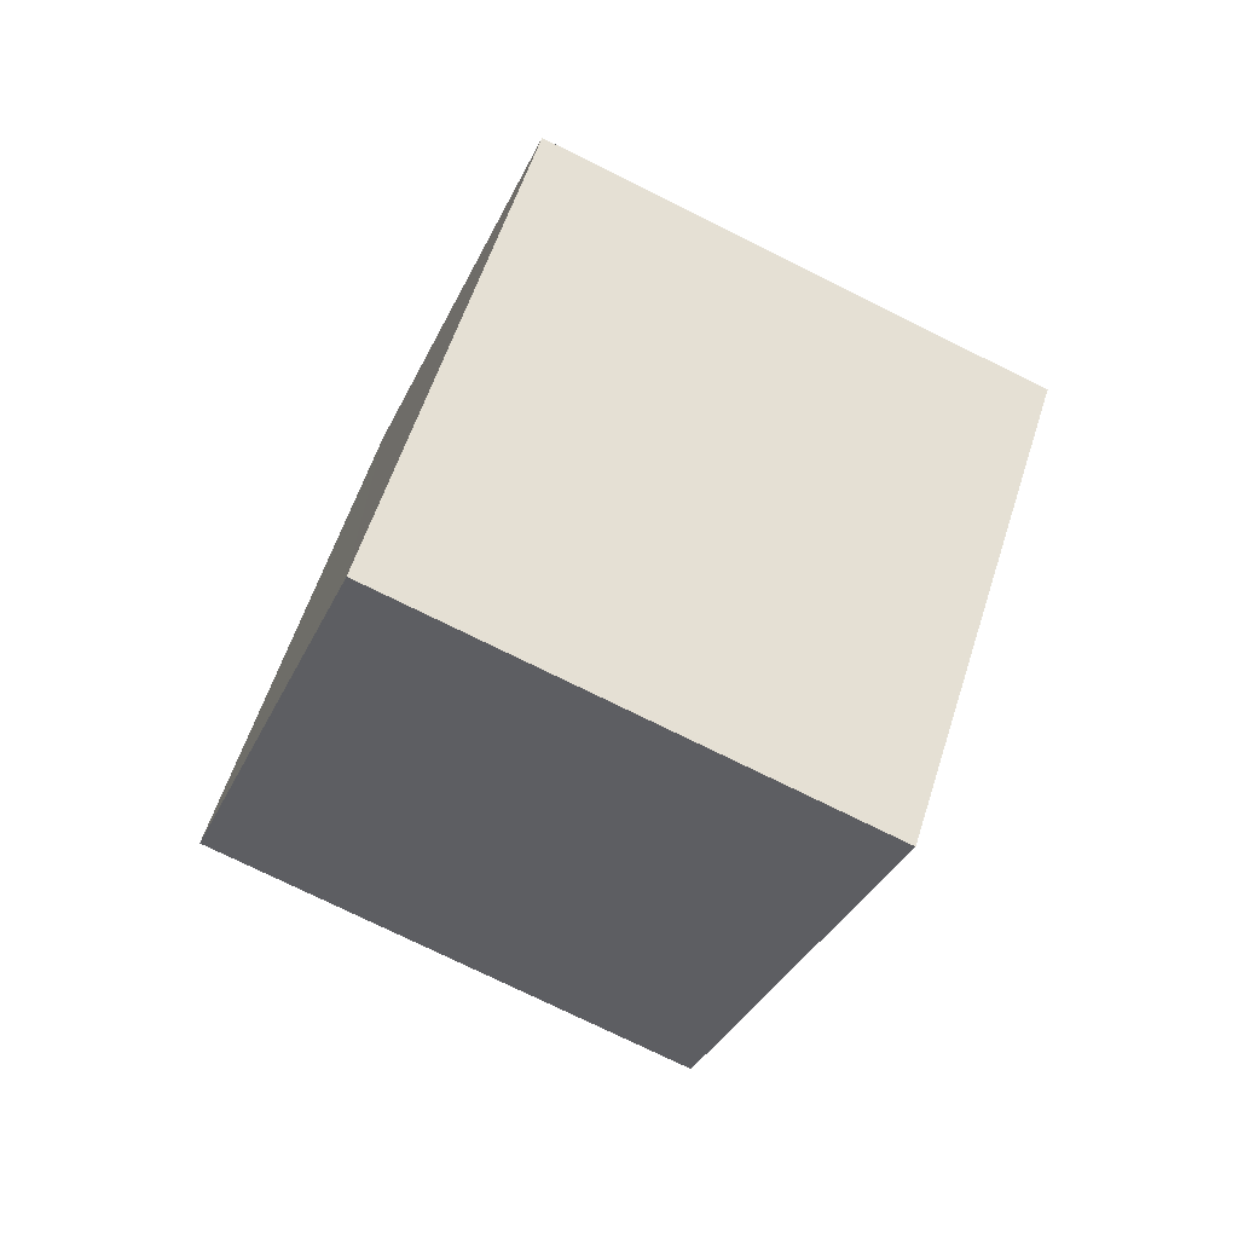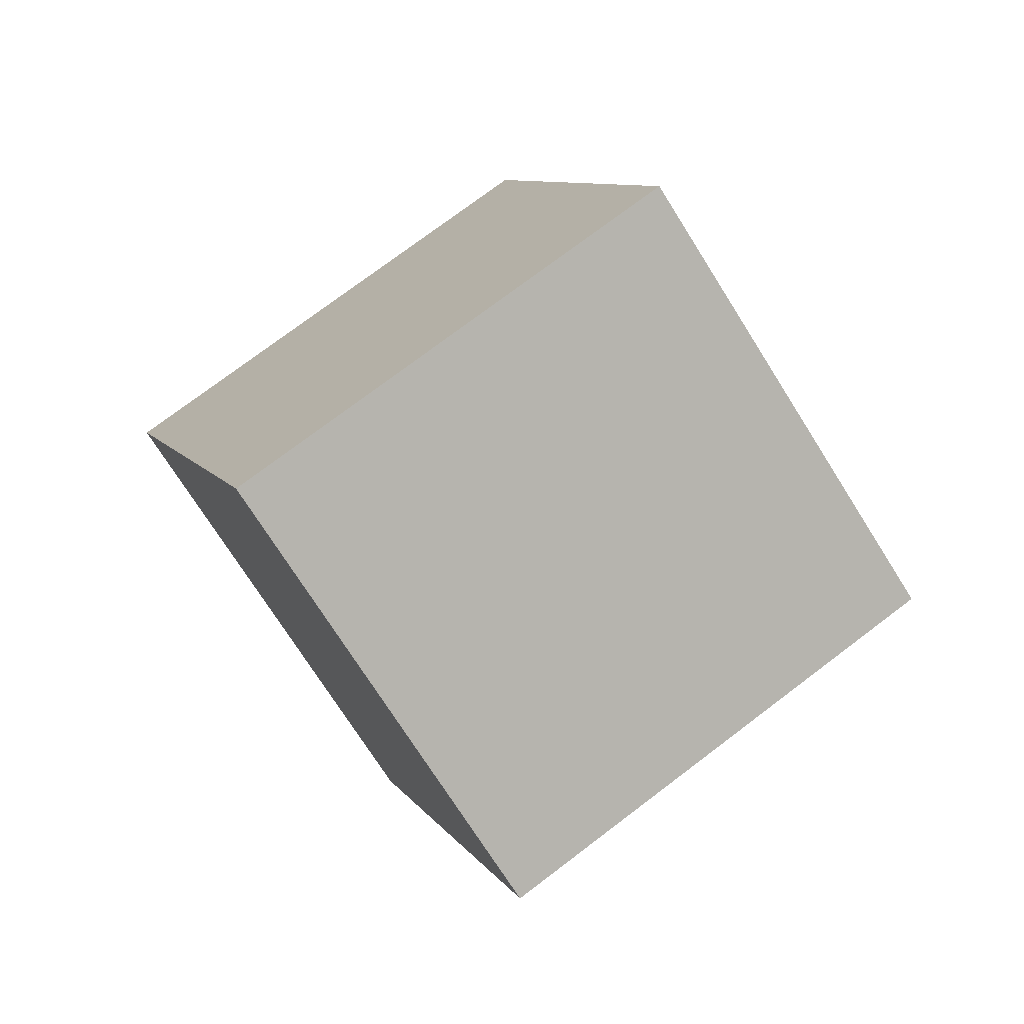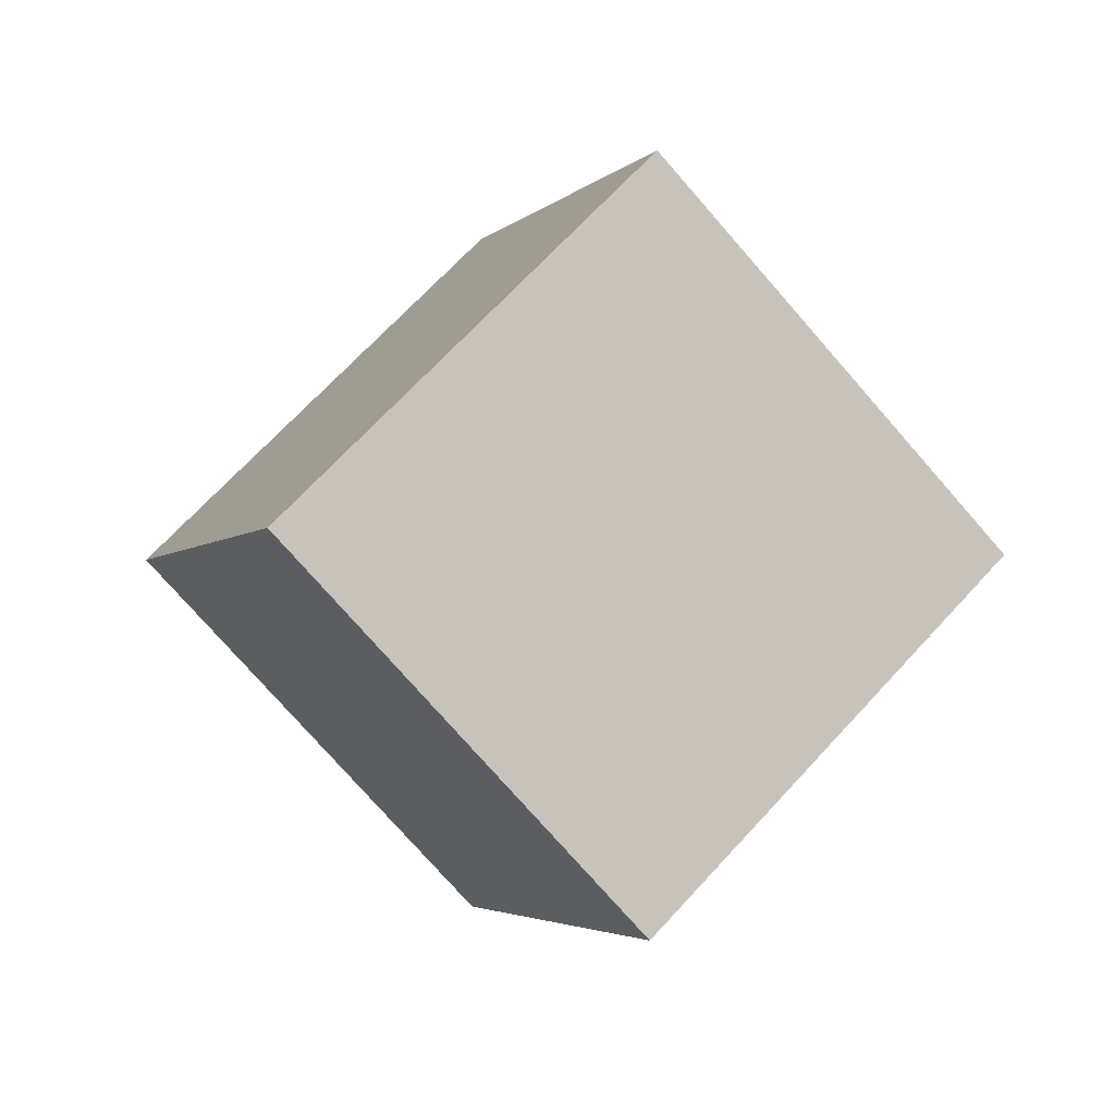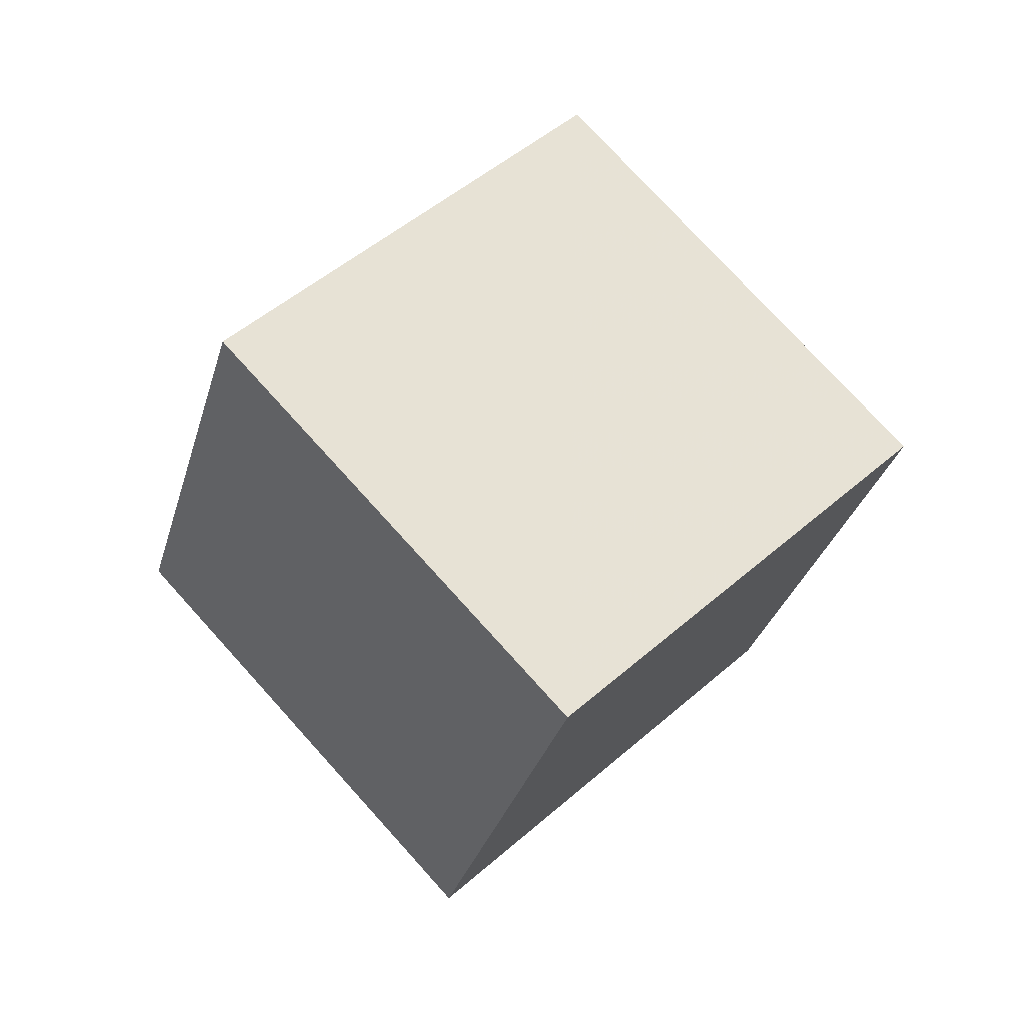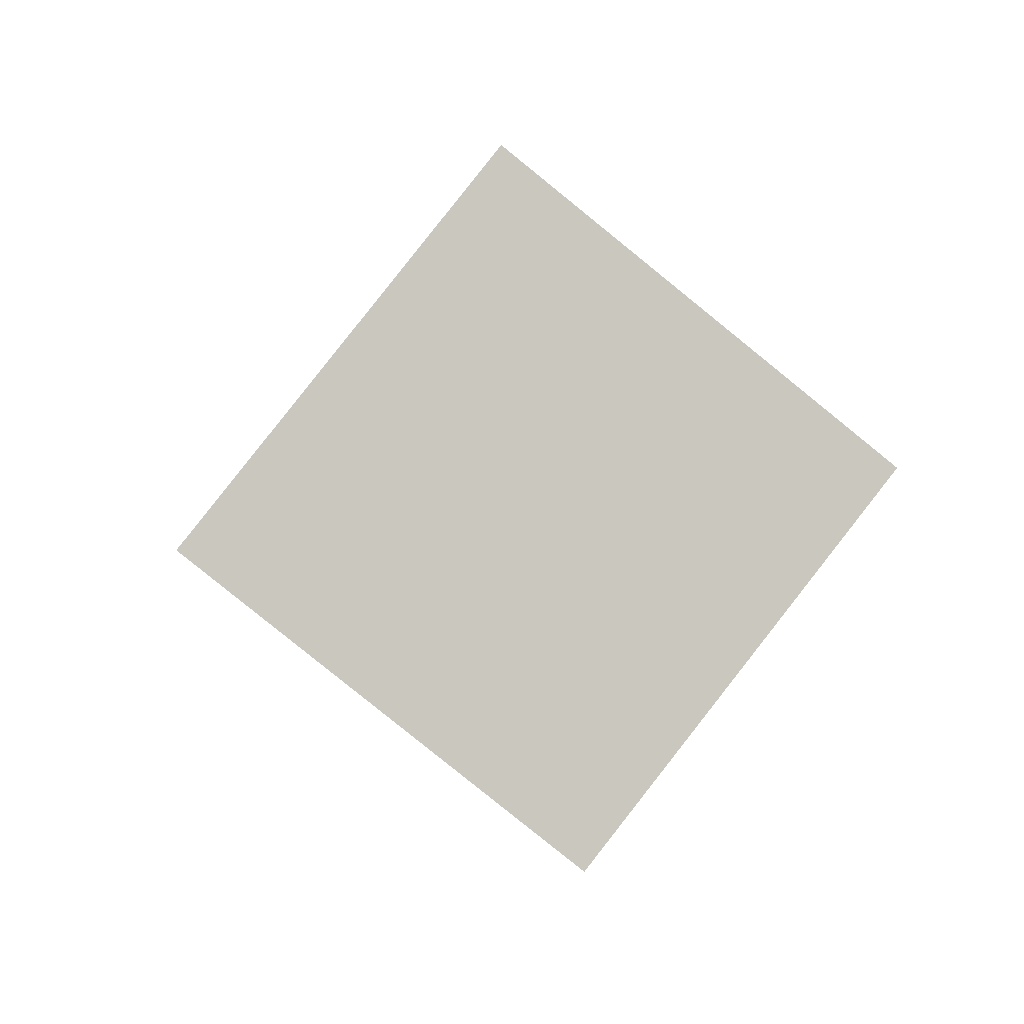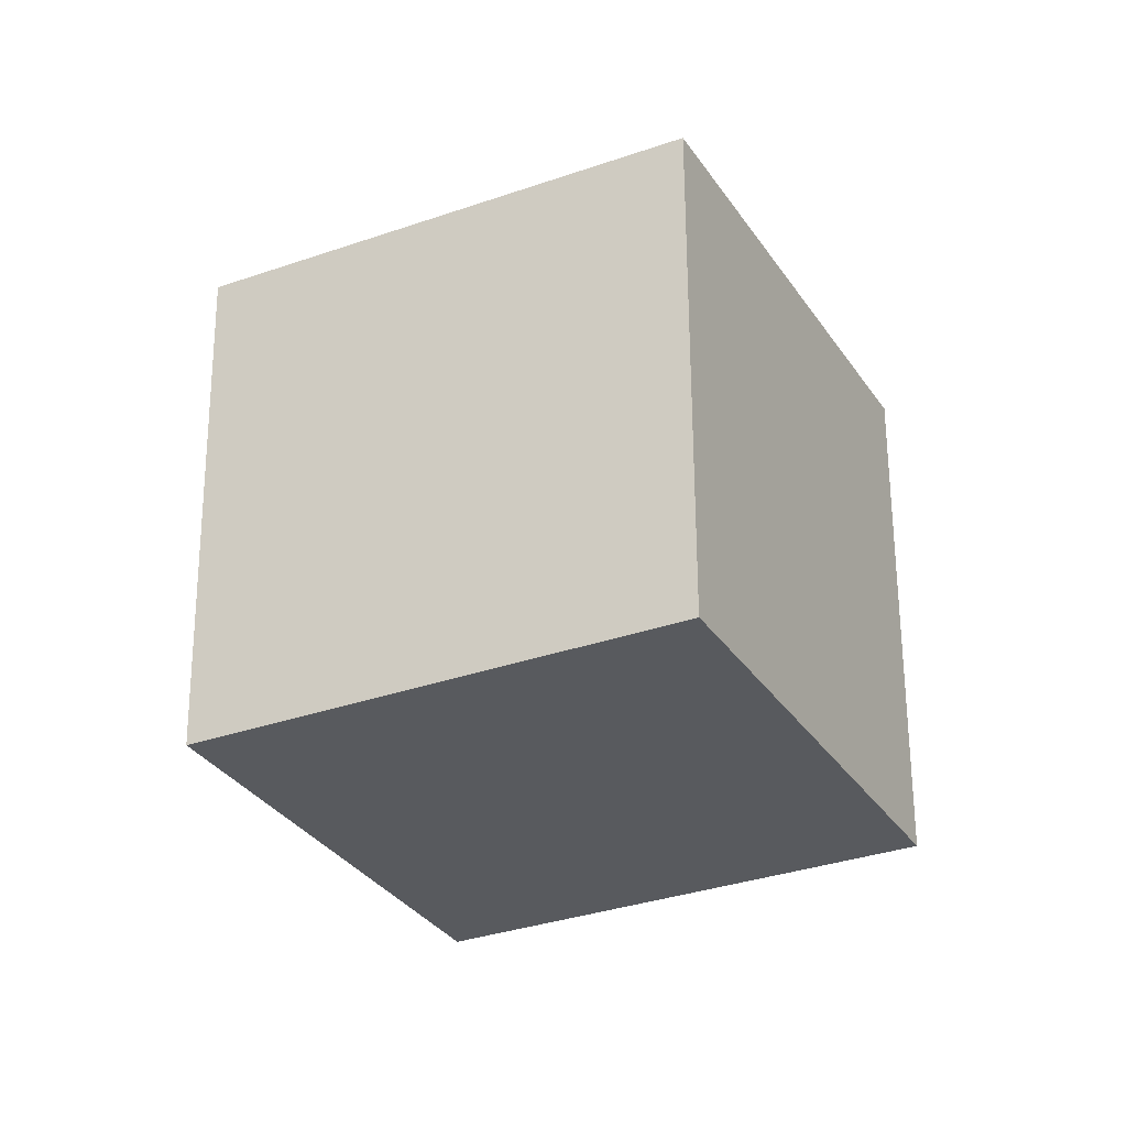
<metadata>
{"format":"obj","ext":"obj","renderer":"f3d","projection":"perspective","resolution":1024,"background":"white","views":[{"elev":12.6,"azim":-38.6,"up":"+Y"},{"elev":-43.9,"azim":-12.3,"up":"+Z"},{"elev":20.8,"azim":-69.0,"up":"+Z"},{"elev":-69.1,"azim":-78.6,"up":"+Y"},{"elev":-23.6,"azim":125.4,"up":"+Z"},{"elev":27.0,"azim":-122.2,"up":"+Z"}]}
</metadata>
<code>
v  2.194  1.274  1.312
v  1.517  0.6468  1.697
v  1.351  1.286  2.448
v  2.028  1.914  2.064
v  1.477  1.72  0.775
v  0.7999  1.092  1.16
v  0.6337  1.732  1.911
v  1.311  2.359  1.526
f 3 1 2
f 5 7 6
f 1 3 4
f 1 6 2
f 7 5 8
f 2 7 3
f 6 1 5
f 3 8 4
f 7 2 6
f 1 8 5
f 8 3 7
f 8 1 4

</code>
